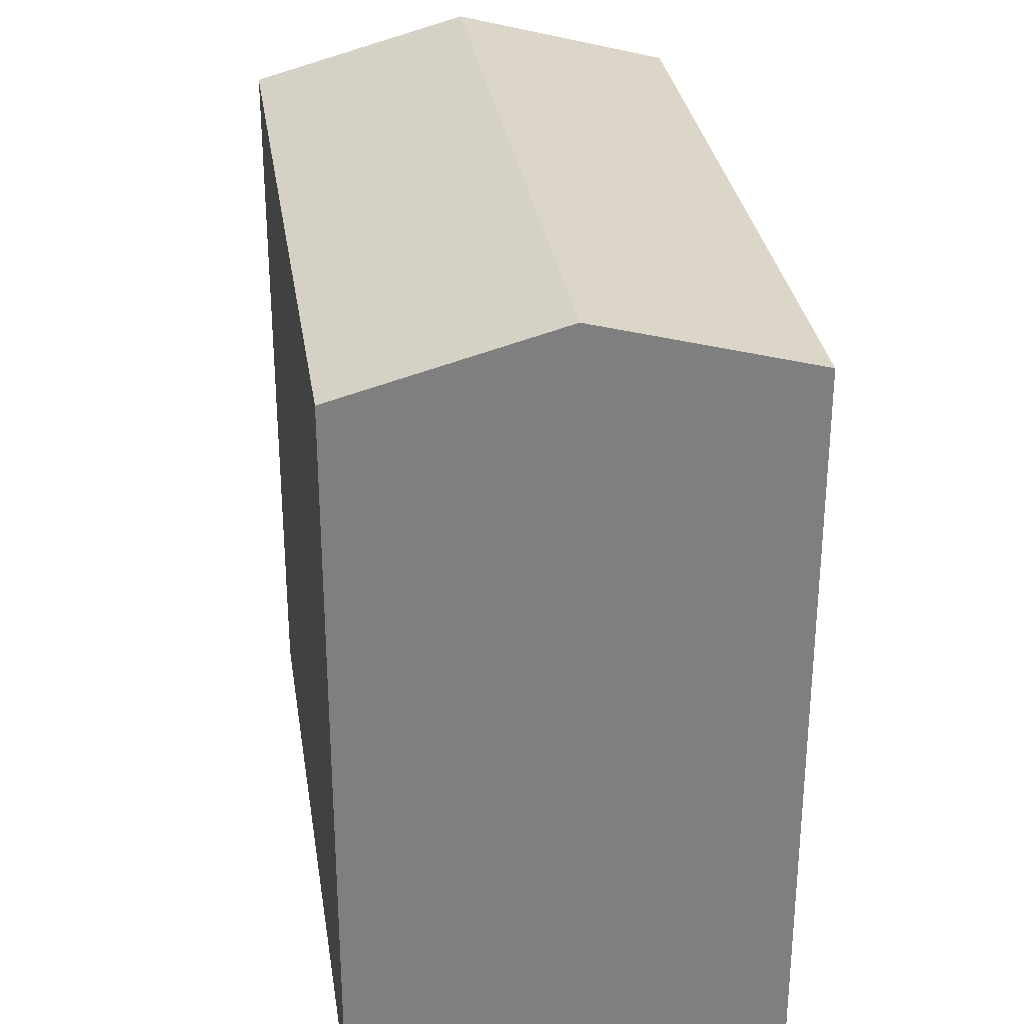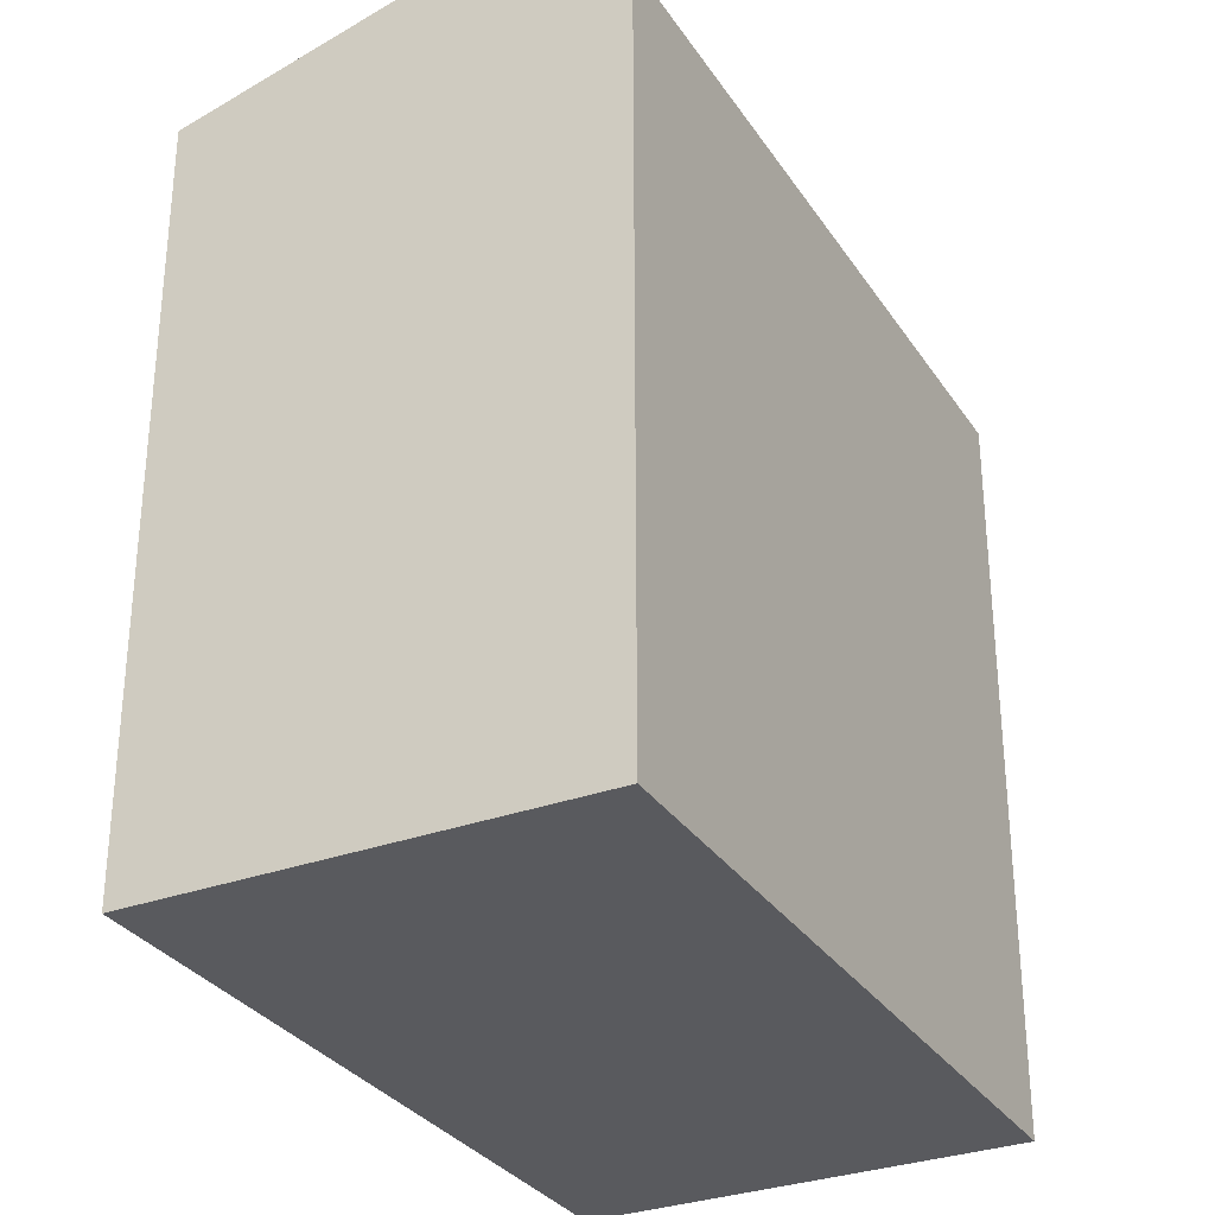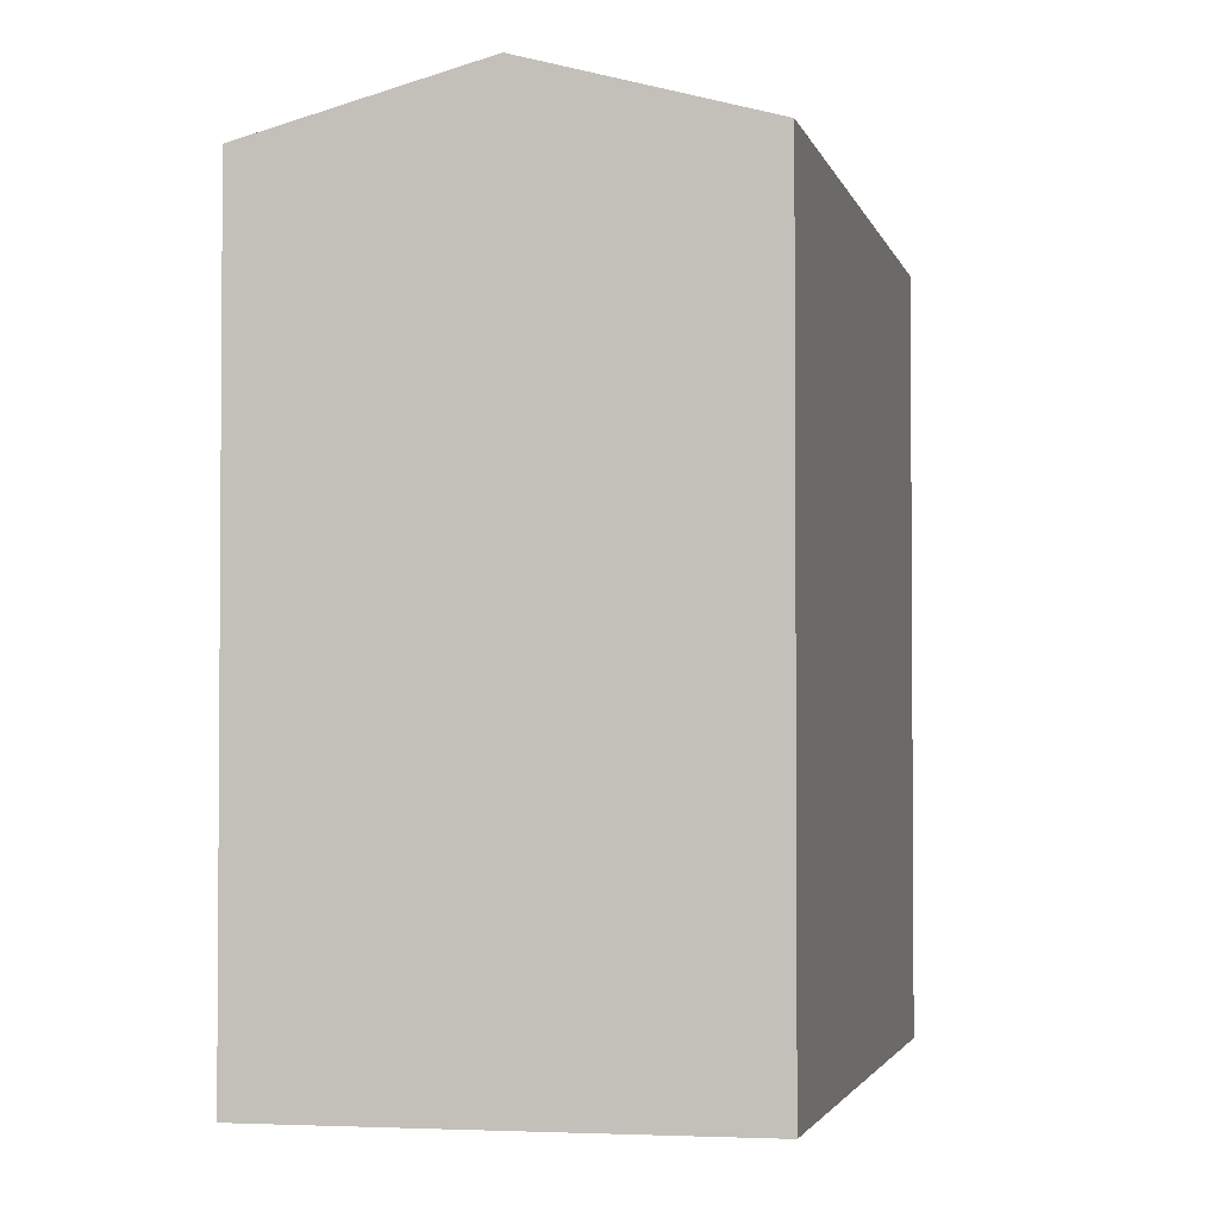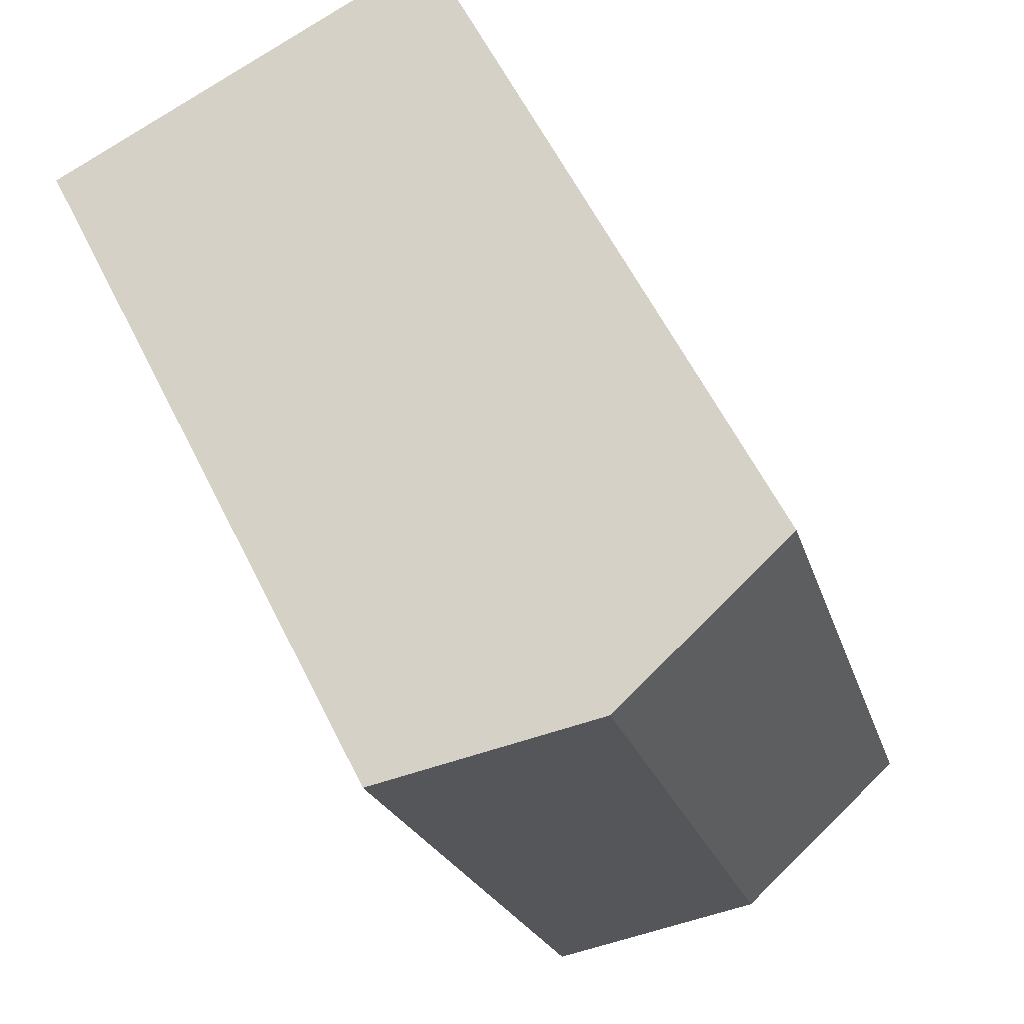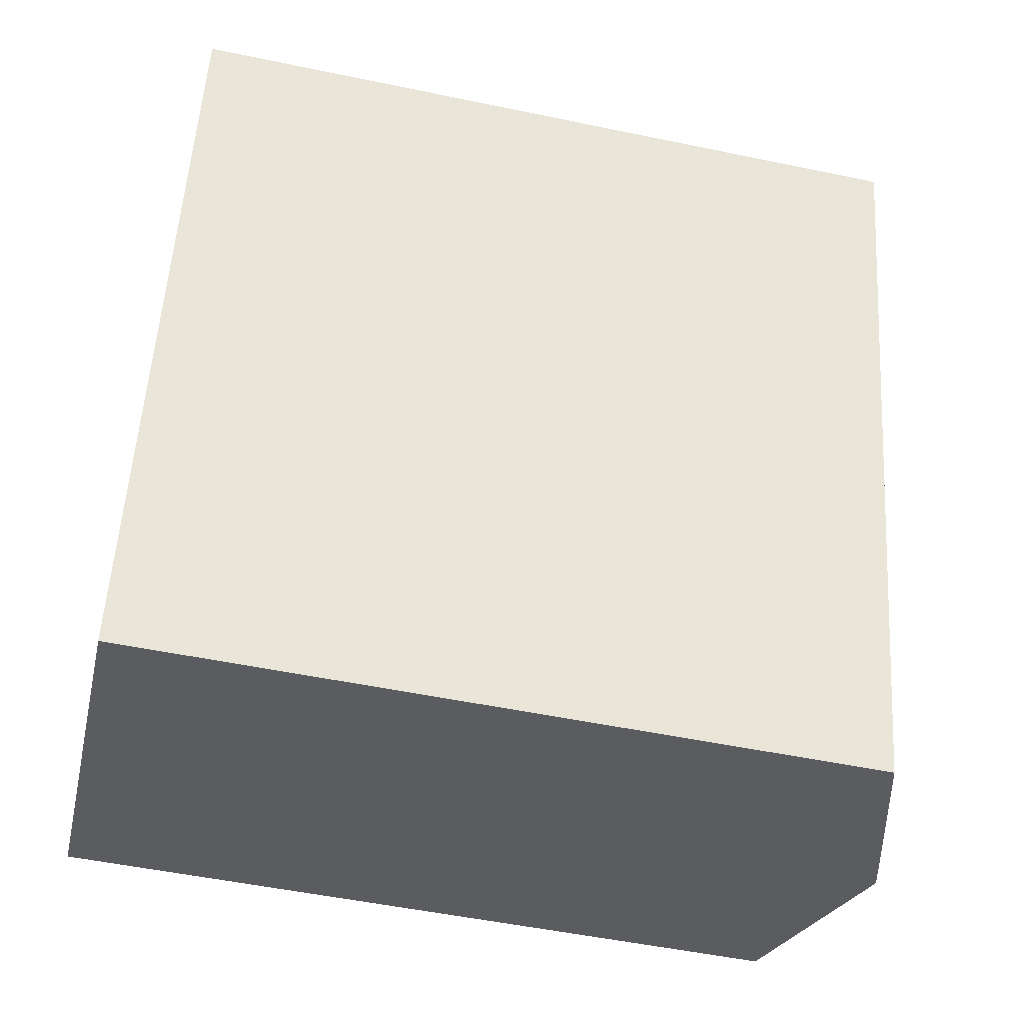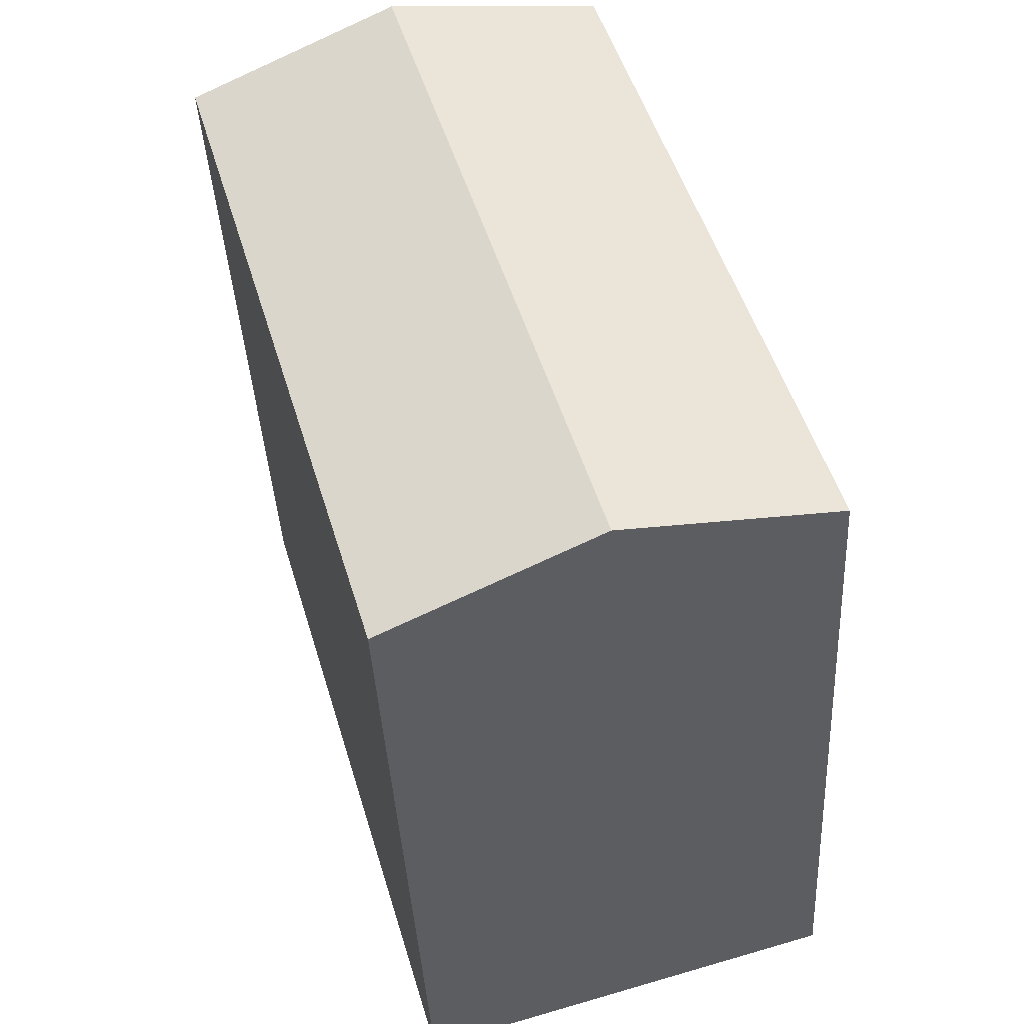
<metadata>
{"format":"obj","ext":"obj","renderer":"f3d","projection":"perspective","resolution":1024,"background":"white","views":[{"elev":30.7,"azim":-172.2,"up":"+Y"},{"elev":-31.2,"azim":44.1,"up":"+Y"},{"elev":-2.6,"azim":28.6,"up":"+Y"},{"elev":60.4,"azim":153.5,"up":"+Z"},{"elev":-51.3,"azim":77.2,"up":"+Z"},{"elev":-39.9,"azim":-177.0,"up":"+Z"}]}
</metadata>
<code>
v  7.218 27.46 -2.137
v  21.66 25.43 20.37
v  14.45 25.43 -4.277
v  14.44 27.46 22.51
v  7.198 25.43 24.66
v  0.488 25.57 -0.145
v  0 25.43 1.557e-15
v  7.833 25.6 24.47
v  7.198 -1.51e-15 24.66
v  7.833 -1.498e-15 24.47
v  14.44 -1.379e-15 22.51
v  21.66 -1.248e-15 20.37
v  14.45 2.619e-16 -4.277
v  0.488 8.879e-18 -0.145
v  0 0 0
v  7.218 1.309e-16 -2.137
g defaultobject
f 1 2 3
f 2 1 4
f 5 6 7
f 6 5 1
f 1 5 4
f 4 5 8
f 9 8 5
f 8 9 4
f 4 9 2
f 2 9 10
f 2 10 11
f 2 11 12
f 12 3 2
f 3 12 13
f 13 1 3
f 1 13 6
f 6 13 7
f 7 13 14
f 7 14 15
f 14 13 16
f 15 5 7
f 5 15 9
f 11 13 12
f 13 11 10
f 13 10 9
f 13 9 16
f 16 9 15
f 16 15 14

</code>
